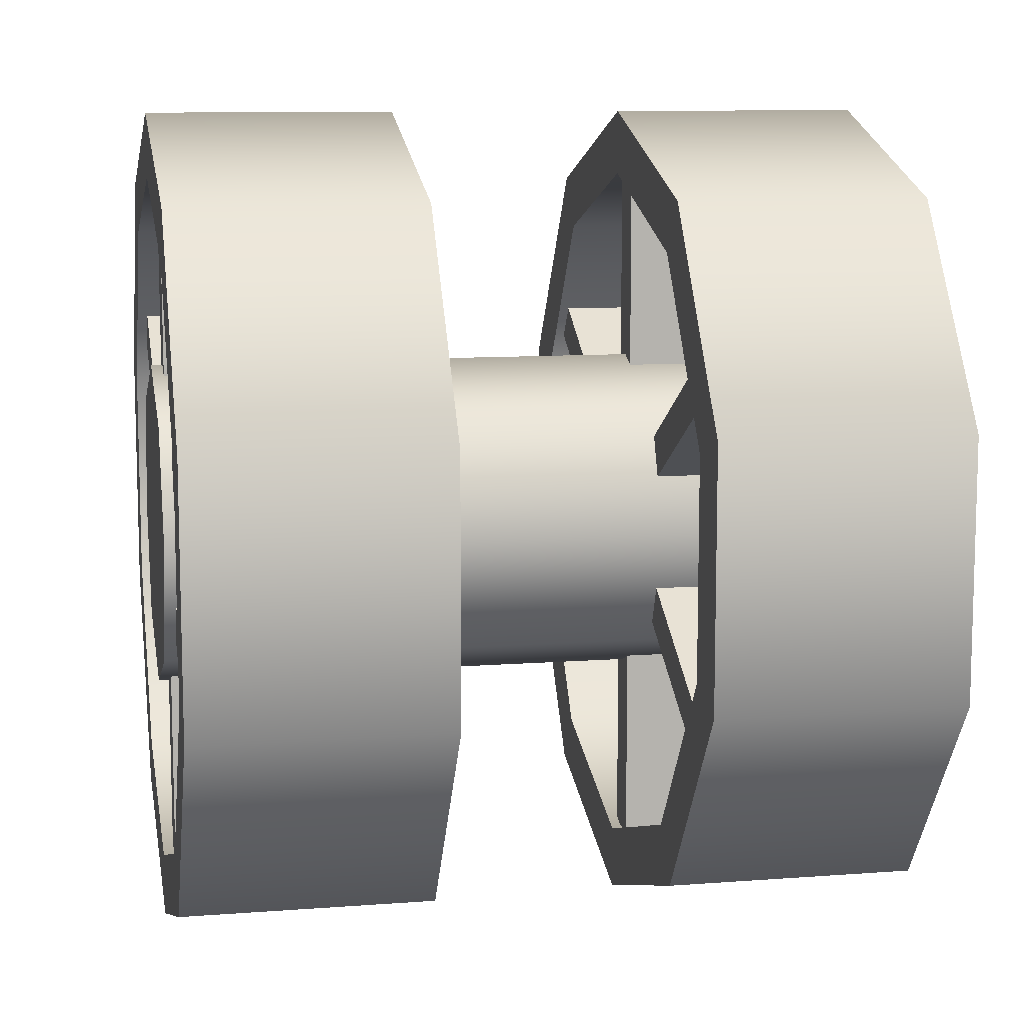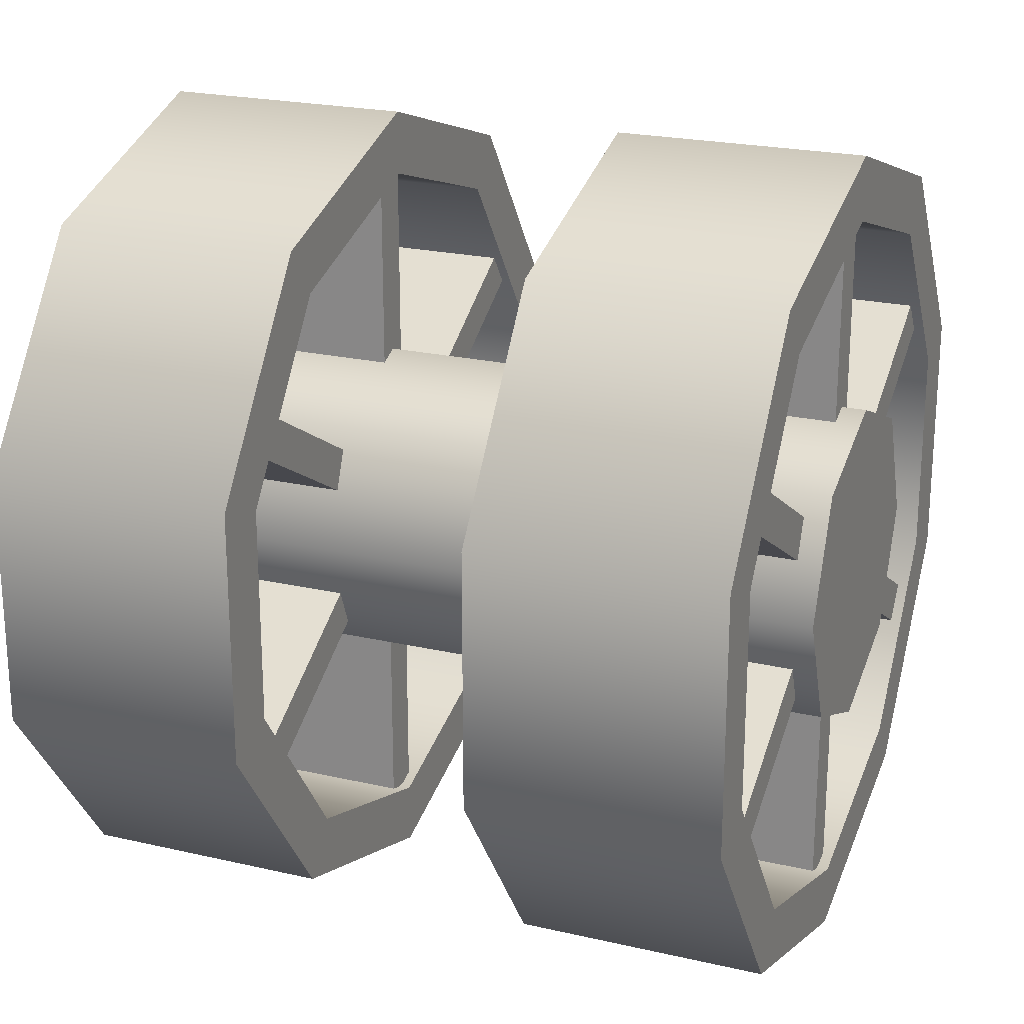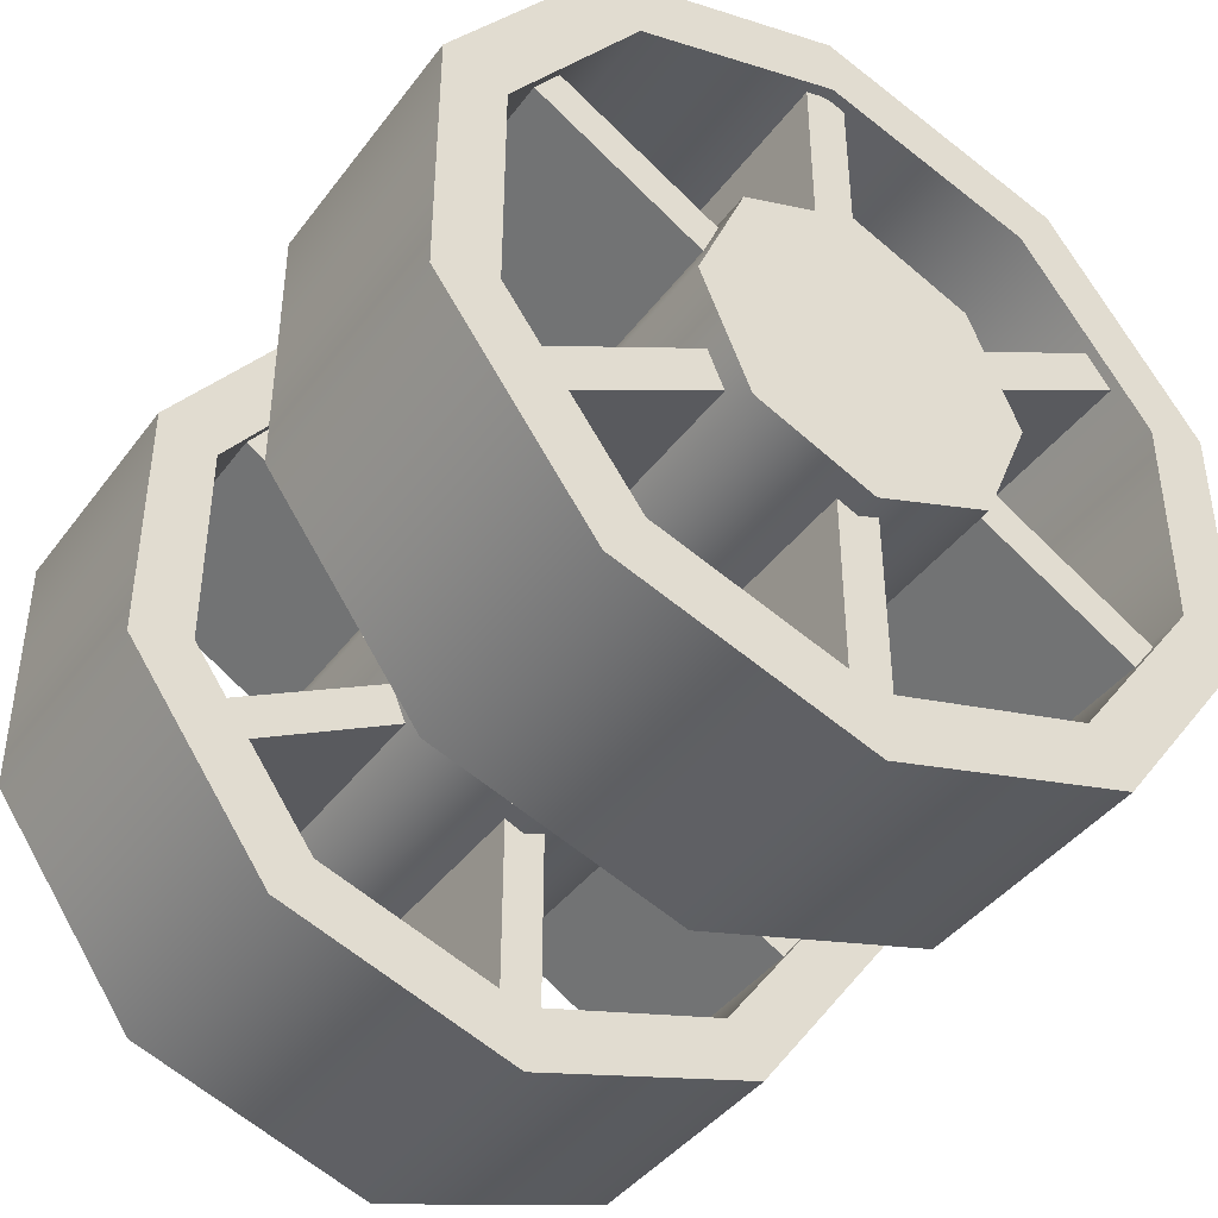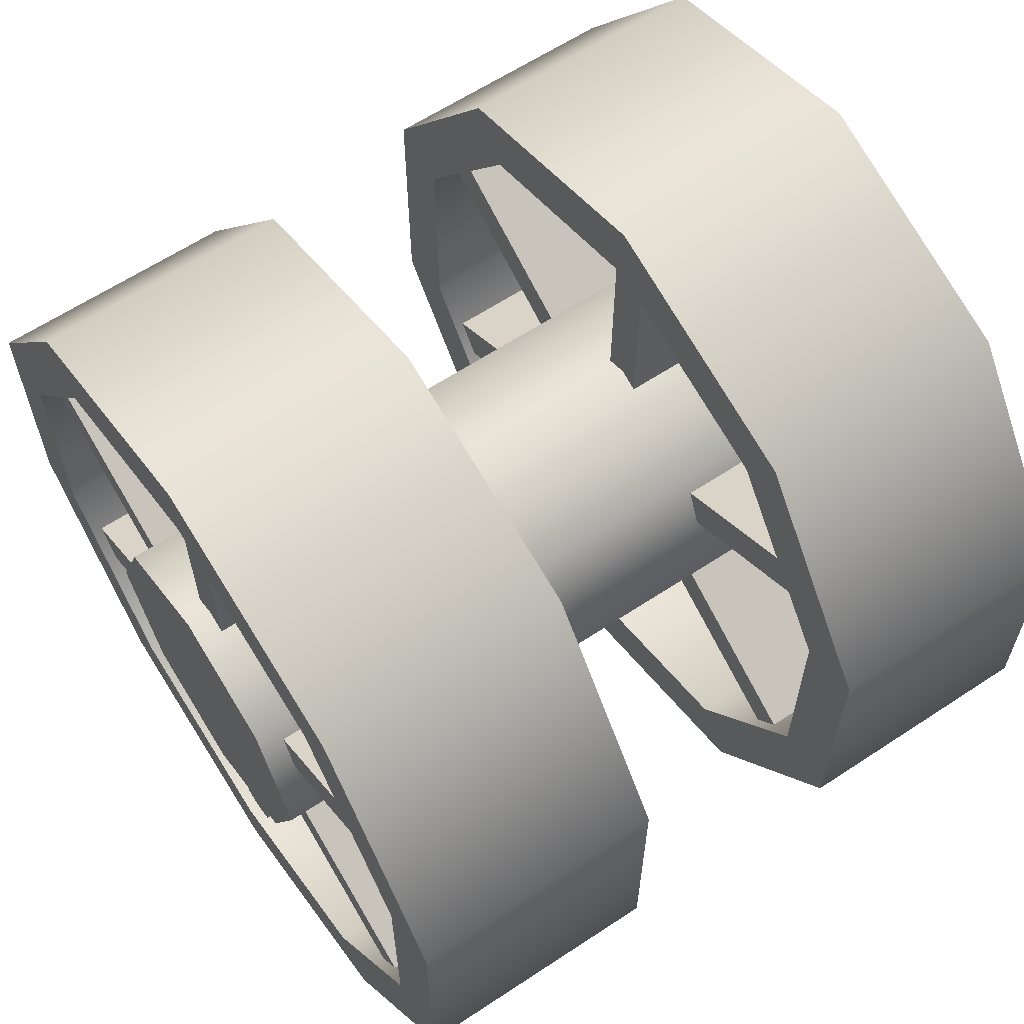
<metadata>
{"format":"obj","ext":"obj","renderer":"f3d","projection":"perspective","resolution":1024,"background":"white","views":[{"elev":10.1,"azim":168.9,"up":"+Z"},{"elev":22.2,"azim":-158.1,"up":"+Z"},{"elev":-42.1,"azim":-123.7,"up":"+Z"},{"elev":62.5,"azim":-33.8,"up":"+Z"}]}
</metadata>
<code>
v -1.55 2.97 0.7414
v -1.55 3.008 0.8344
v -1.55 3.008 0.6485
v -1.55 3.101 0.8729
v -1.55 3.194 0.8344
v -1.55 3.233 0.7414
v -1.55 3.194 0.6485
v -1.55 3.101 0.61
v -0.9532 3.101 0.61
v -0.9532 3.194 0.6485
v -0.9532 3.194 0.8344
v -0.9532 3.233 0.7414
v -0.9532 2.97 0.7414
v -0.9532 3.008 0.6485
v -0.9532 3.008 0.8344
v -0.9532 3.101 0.8729
v -0.9532 3.233 0.7414
v -0.9532 3.194 0.6485
v -1.55 3.233 0.7414
v -1.55 3.194 0.6485
v -0.9532 3.194 0.8344
v -1.55 3.194 0.8344
v -0.9532 3.101 0.8729
v -1.55 3.101 0.8729
v -0.9532 3.008 0.8344
v -0.9532 3.101 0.8729
v -1.55 3.008 0.8344
v -1.55 3.101 0.8729
v -0.9532 2.97 0.7414
v -1.55 2.97 0.7414
v -0.9532 3.008 0.6485
v -1.55 3.008 0.6485
v -0.9532 3.101 0.61
v -1.55 3.101 0.61
v -0.9532 3.101 0.61
v -1.55 3.101 0.61
v -1.53 2.99 0.7875
v -1.349 2.99 0.7875
v -1.53 2.85 0.8682
v -1.349 2.85 0.8682
v -1.53 2.866 0.8967
v -1.349 2.866 0.8967
v -1.53 3.006 0.8161
v -1.349 3.006 0.8161
v -1.53 2.85 0.8682
v -1.53 2.866 0.8967
v -1.53 2.99 0.7875
v -1.53 3.006 0.8161
v -1.349 2.85 0.8682
v -1.349 2.99 0.7875
v -1.349 2.866 0.8967
v -1.349 3.006 0.8161
v -1.53 3.085 0.8612
v -1.349 3.085 0.8612
v -1.53 3.085 1.023
v -1.349 3.085 1.023
v -1.53 3.118 1.023
v -1.349 3.118 1.023
v -1.53 3.118 0.8612
v -1.349 3.118 0.8612
v -1.53 3.085 1.023
v -1.53 3.118 1.023
v -1.53 3.085 0.8612
v -1.53 3.118 0.8612
v -1.349 3.085 1.023
v -1.349 3.085 0.8612
v -1.349 3.118 1.023
v -1.349 3.118 0.8612
v -1.53 3.197 0.8151
v -1.349 3.197 0.8151
v -1.53 3.337 0.8958
v -1.349 3.337 0.8958
v -1.53 3.353 0.8672
v -1.349 3.353 0.8672
v -1.53 3.213 0.7866
v -1.349 3.213 0.7866
v -1.53 3.337 0.8958
v -1.53 3.353 0.8672
v -1.53 3.197 0.8151
v -1.53 3.213 0.7866
v -1.349 3.337 0.8958
v -1.349 3.197 0.8151
v -1.349 3.353 0.8672
v -1.349 3.213 0.7866
v -1.53 3.213 0.6954
v -1.349 3.213 0.6954
v -1.53 3.353 0.6147
v -1.349 3.353 0.6147
v -1.53 3.336 0.5861
v -1.349 3.336 0.5861
v -1.53 3.196 0.6668
v -1.349 3.196 0.6668
v -1.53 3.353 0.6147
v -1.53 3.336 0.5861
v -1.53 3.213 0.6954
v -1.53 3.196 0.6668
v -1.349 3.353 0.6147
v -1.349 3.213 0.6954
v -1.349 3.336 0.5861
v -1.349 3.196 0.6668
v -1.53 3.117 0.6217
v -1.349 3.117 0.6217
v -1.53 3.117 0.4604
v -1.349 3.117 0.4604
v -1.53 3.084 0.4604
v -1.349 3.084 0.4604
v -1.53 3.084 0.6217
v -1.349 3.084 0.6217
v -1.53 3.117 0.4604
v -1.53 3.084 0.4604
v -1.53 3.117 0.6217
v -1.53 3.084 0.6217
v -1.349 3.117 0.4604
v -1.349 3.117 0.6217
v -1.349 3.084 0.4604
v -1.349 3.084 0.6217
v -1.53 3.006 0.6678
v -1.349 3.006 0.6678
v -1.53 2.866 0.5871
v -1.349 2.866 0.5871
v -1.53 2.849 0.6156
v -1.349 2.849 0.6156
v -1.53 2.989 0.6963
v -1.349 2.989 0.6963
v -1.53 2.866 0.5871
v -1.53 2.849 0.6156
v -1.53 3.006 0.6678
v -1.53 2.989 0.6963
v -1.349 2.866 0.5871
v -1.349 3.006 0.6678
v -1.349 2.849 0.6156
v -1.349 2.989 0.6963
v -1.34 3.418 0.6384
v -1.34 3.297 0.4717
v -1.539 3.418 0.6384
v -1.539 3.297 0.4717
v -1.539 3.418 0.8445
v -1.34 3.418 0.8445
v -1.34 3.297 1.011
v -1.539 3.297 1.011
v -1.34 3.101 1.075
v -1.539 3.101 1.075
v -1.34 2.905 1.011
v -1.34 3.101 1.075
v -1.539 2.905 1.011
v -1.539 3.101 1.075
v -1.34 2.784 0.8445
v -1.539 2.784 0.8445
v -1.539 2.784 0.6384
v -1.34 2.784 0.6384
v -1.34 2.905 0.4717
v -1.539 2.905 0.4717
v -1.34 3.101 0.408
v -1.539 3.101 0.408
v -1.34 3.101 0.408
v -1.539 3.101 0.408
v -1.34 3.297 0.4717
v -1.34 3.418 0.6384
v -1.34 3.267 0.513
v -1.34 3.37 0.6542
v -1.34 3.37 0.8287
v -1.34 3.418 0.8445
v -1.34 3.297 1.011
v -1.34 3.267 0.9699
v -1.34 3.101 1.075
v -1.34 3.101 1.024
v -1.34 3.101 1.075
v -1.34 2.905 1.011
v -1.34 3.101 1.024
v -1.34 2.935 0.9699
v -1.34 2.784 0.8445
v -1.34 2.833 0.8287
v -1.34 2.833 0.6542
v -1.34 2.784 0.6384
v -1.34 2.905 0.4717
v -1.34 2.935 0.513
v -1.34 3.101 0.408
v -1.34 3.101 0.459
v -1.34 3.101 0.408
v -1.34 3.101 0.459
v -1.539 3.418 0.6384
v -1.539 3.297 0.4717
v -1.539 3.37 0.6542
v -1.539 3.267 0.513
v -1.539 3.37 0.8287
v -1.539 3.418 0.8445
v -1.539 3.297 1.011
v -1.539 3.267 0.9699
v -1.539 3.101 1.075
v -1.539 3.101 1.024
v -1.539 2.905 1.011
v -1.539 3.101 1.075
v -1.539 2.935 0.9699
v -1.539 3.101 1.024
v -1.539 2.784 0.8445
v -1.539 2.833 0.8287
v -1.539 2.833 0.6542
v -1.539 2.784 0.6384
v -1.539 2.905 0.4717
v -1.539 2.935 0.513
v -1.539 3.101 0.408
v -1.539 3.101 0.459
v -1.539 3.101 0.408
v -1.539 3.101 0.459
v -1.539 3.37 0.6542
v -1.539 3.267 0.513
v -1.34 3.37 0.6542
v -1.34 3.267 0.513
v -1.34 3.37 0.8287
v -1.539 3.37 0.8287
v -1.539 3.267 0.9699
v -1.34 3.267 0.9699
v -1.539 3.101 1.024
v -1.34 3.101 1.024
v -1.539 2.935 0.9699
v -1.539 3.101 1.024
v -1.34 2.935 0.9699
v -1.34 3.101 1.024
v -1.539 2.833 0.8287
v -1.34 2.833 0.8287
v -1.34 2.833 0.6542
v -1.539 2.833 0.6542
v -1.539 2.935 0.513
v -1.34 2.935 0.513
v -1.539 3.101 0.459
v -1.34 3.101 0.459
v -1.539 3.101 0.459
v -1.34 3.101 0.459
v -1.144 2.85 0.8682
v -1.144 2.99 0.7875
v -0.9623 2.85 0.8682
v -0.9623 2.99 0.7875
v -1.144 3.006 0.8161
v -1.144 2.866 0.8967
v -0.9623 3.006 0.8161
v -0.9623 2.866 0.8967
v -0.9623 3.006 0.8161
v -0.9623 2.866 0.8967
v -0.9623 2.99 0.7875
v -0.9623 2.85 0.8682
v -1.144 3.006 0.8161
v -1.144 2.99 0.7875
v -1.144 2.866 0.8967
v -1.144 2.85 0.8682
v -1.144 3.085 1.023
v -1.144 3.085 0.8612
v -0.9623 3.085 1.023
v -0.9623 3.085 0.8612
v -1.144 3.118 0.8612
v -1.144 3.118 1.023
v -0.9623 3.118 0.8612
v -0.9623 3.118 1.023
v -0.9623 3.118 0.8612
v -0.9623 3.118 1.023
v -0.9623 3.085 0.8612
v -0.9623 3.085 1.023
v -1.144 3.118 0.8612
v -1.144 3.085 0.8612
v -1.144 3.118 1.023
v -1.144 3.085 1.023
v -1.144 3.337 0.8958
v -1.144 3.197 0.8151
v -0.9623 3.337 0.8958
v -0.9623 3.197 0.8151
v -1.144 3.213 0.7866
v -1.144 3.353 0.8672
v -0.9623 3.213 0.7866
v -0.9623 3.353 0.8672
v -0.9623 3.213 0.7866
v -0.9623 3.353 0.8672
v -0.9623 3.197 0.8151
v -0.9623 3.337 0.8958
v -1.144 3.213 0.7866
v -1.144 3.197 0.8151
v -1.144 3.353 0.8672
v -1.144 3.337 0.8958
v -1.144 3.353 0.6147
v -1.144 3.213 0.6954
v -0.9623 3.353 0.6147
v -0.9623 3.213 0.6954
v -1.144 3.196 0.6668
v -1.144 3.336 0.5861
v -0.9623 3.196 0.6668
v -0.9623 3.336 0.5861
v -0.9623 3.196 0.6668
v -0.9623 3.336 0.5861
v -0.9623 3.213 0.6954
v -0.9623 3.353 0.6147
v -1.144 3.196 0.6668
v -1.144 3.213 0.6954
v -1.144 3.336 0.5861
v -1.144 3.353 0.6147
v -1.144 3.117 0.4604
v -1.144 3.117 0.6217
v -0.9623 3.117 0.4604
v -0.9623 3.117 0.6217
v -1.144 3.084 0.6217
v -1.144 3.084 0.4604
v -0.9623 3.084 0.6217
v -0.9623 3.084 0.4604
v -0.9623 3.084 0.6217
v -0.9623 3.084 0.4604
v -0.9623 3.117 0.6217
v -0.9623 3.117 0.4604
v -1.144 3.084 0.6217
v -1.144 3.117 0.6217
v -1.144 3.084 0.4604
v -1.144 3.117 0.4604
v -1.144 2.866 0.5871
v -1.144 3.006 0.6678
v -0.9623 2.866 0.5871
v -0.9623 3.006 0.6678
v -1.144 2.989 0.6963
v -1.144 2.849 0.6156
v -0.9623 2.989 0.6963
v -0.9623 2.849 0.6156
v -0.9623 2.989 0.6963
v -0.9623 2.849 0.6156
v -0.9623 3.006 0.6678
v -0.9623 2.866 0.5871
v -1.144 2.989 0.6963
v -1.144 3.006 0.6678
v -1.144 2.849 0.6156
v -1.144 2.866 0.5871
v -0.9536 3.418 0.6384
v -0.9536 3.297 0.4717
v -1.152 3.418 0.6384
v -1.152 3.297 0.4717
v -1.152 3.418 0.8445
v -0.9536 3.418 0.8445
v -0.9536 3.297 1.011
v -1.152 3.297 1.011
v -0.9536 3.101 1.075
v -1.152 3.101 1.075
v -0.9536 2.905 1.011
v -0.9536 3.101 1.075
v -1.152 2.905 1.011
v -1.152 3.101 1.075
v -0.9536 2.784 0.8445
v -1.152 2.784 0.8445
v -1.152 2.784 0.6384
v -0.9536 2.784 0.6384
v -0.9536 2.905 0.4717
v -1.152 2.905 0.4717
v -0.9536 3.101 0.408
v -1.152 3.101 0.408
v -0.9536 3.101 0.408
v -1.152 3.101 0.408
v -0.9536 3.297 0.4717
v -0.9536 3.418 0.6384
v -0.9536 3.267 0.513
v -0.9536 3.37 0.6542
v -0.9536 3.37 0.8287
v -0.9536 3.418 0.8445
v -0.9536 3.297 1.011
v -0.9536 3.267 0.9699
v -0.9536 3.101 1.075
v -0.9536 3.101 1.024
v -0.9536 3.101 1.075
v -0.9536 2.905 1.011
v -0.9536 3.101 1.024
v -0.9536 2.935 0.9699
v -0.9536 2.784 0.8445
v -0.9536 2.833 0.8287
v -0.9536 2.833 0.6542
v -0.9536 2.784 0.6384
v -0.9536 2.905 0.4717
v -0.9536 2.935 0.513
v -0.9536 3.101 0.408
v -0.9536 3.101 0.459
v -0.9536 3.101 0.408
v -0.9536 3.101 0.459
v -1.152 3.418 0.6384
v -1.152 3.297 0.4717
v -1.152 3.37 0.6542
v -1.152 3.267 0.513
v -1.152 3.37 0.8287
v -1.152 3.418 0.8445
v -1.152 3.297 1.011
v -1.152 3.267 0.9699
v -1.152 3.101 1.075
v -1.152 3.101 1.024
v -1.152 2.905 1.011
v -1.152 3.101 1.075
v -1.152 2.935 0.9699
v -1.152 3.101 1.024
v -1.152 2.784 0.8445
v -1.152 2.833 0.8287
v -1.152 2.833 0.6542
v -1.152 2.784 0.6384
v -1.152 2.905 0.4717
v -1.152 2.935 0.513
v -1.152 3.101 0.408
v -1.152 3.101 0.459
v -1.152 3.101 0.408
v -1.152 3.101 0.459
v -1.152 3.37 0.6542
v -1.152 3.267 0.513
v -0.9536 3.37 0.6542
v -0.9536 3.267 0.513
v -0.9536 3.37 0.8287
v -1.152 3.37 0.8287
v -1.152 3.267 0.9699
v -0.9536 3.267 0.9699
v -1.152 3.101 1.024
v -0.9536 3.101 1.024
v -1.152 2.935 0.9699
v -1.152 3.101 1.024
v -0.9536 2.935 0.9699
v -0.9536 3.101 1.024
v -1.152 2.833 0.8287
v -0.9536 2.833 0.8287
v -0.9536 2.833 0.6542
v -1.152 2.833 0.6542
v -1.152 2.935 0.513
v -0.9536 2.935 0.513
v -1.152 3.101 0.459
v -0.9536 3.101 0.459
v -1.152 3.101 0.459
v -0.9536 3.101 0.459
g group_51_105553124529920
f 1 2 3
f 2 4 3
f 4 5 3
f 5 6 3
f 6 7 3
f 7 8 3
f 9 10 11
f 11 10 12
f 13 14 15
f 15 14 9
f 16 15 11
f 11 15 9
f 17 18 19
f 19 18 20
f 21 17 22
f 22 17 19
f 23 21 24
f 24 21 22
f 25 26 27
f 27 26 28
f 29 25 30
f 30 25 27
f 31 29 32
f 32 29 30
f 33 31 34
f 34 31 32
f 18 35 20
f 20 35 36
f 37 38 39
f 39 38 40
f 41 42 43
f 43 42 44
f 45 46 47
f 47 46 48
f 49 50 51
f 51 50 52
f 53 54 55
f 55 54 56
f 57 58 59
f 59 58 60
f 61 62 63
f 63 62 64
f 65 66 67
f 67 66 68
f 69 70 71
f 71 70 72
f 73 74 75
f 75 74 76
f 77 78 79
f 79 78 80
f 81 82 83
f 83 82 84
f 85 86 87
f 87 86 88
f 89 90 91
f 91 90 92
f 93 94 95
f 95 94 96
f 97 98 99
f 99 98 100
f 101 102 103
f 103 102 104
f 105 106 107
f 107 106 108
f 109 110 111
f 111 110 112
f 113 114 115
f 115 114 116
f 117 118 119
f 119 118 120
f 121 122 123
f 123 122 124
f 125 126 127
f 127 126 128
f 129 130 131
f 131 130 132
f 133 134 135
f 135 134 136
f 137 138 135
f 135 138 133
f 139 138 140
f 140 138 137
f 141 139 142
f 142 139 140
f 143 144 145
f 145 144 146
f 147 143 148
f 148 143 145
f 149 150 148
f 148 150 147
f 151 150 152
f 152 150 149
f 153 151 154
f 154 151 152
f 134 155 136
f 136 155 156
f 157 158 159
f 159 158 160
f 160 158 161
f 161 158 162
f 162 163 161
f 161 163 164
f 163 165 164
f 164 165 166
f 167 168 169
f 169 168 170
f 168 171 170
f 170 171 172
f 172 171 173
f 173 171 174
f 174 175 173
f 173 175 176
f 175 177 176
f 176 177 178
f 179 157 180
f 180 157 159
f 181 182 183
f 183 182 184
f 185 186 183
f 183 186 181
f 187 186 188
f 188 186 185
f 189 187 190
f 190 187 188
f 191 192 193
f 193 192 194
f 195 191 196
f 196 191 193
f 197 198 196
f 196 198 195
f 199 198 200
f 200 198 197
f 201 199 202
f 202 199 200
f 182 203 184
f 184 203 204
f 205 206 207
f 207 206 208
f 207 209 205
f 205 209 210
f 211 210 212
f 212 210 209
f 213 211 214
f 214 211 212
f 215 216 217
f 217 216 218
f 219 215 220
f 220 215 217
f 220 221 219
f 219 221 222
f 223 222 224
f 224 222 221
f 225 223 226
f 226 223 224
f 206 227 208
f 208 227 228
f 229 230 231
f 231 230 232
f 233 234 235
f 235 234 236
f 237 238 239
f 239 238 240
f 241 242 243
f 243 242 244
f 245 246 247
f 247 246 248
f 249 250 251
f 251 250 252
f 253 254 255
f 255 254 256
f 257 258 259
f 259 258 260
f 261 262 263
f 263 262 264
f 265 266 267
f 267 266 268
f 269 270 271
f 271 270 272
f 273 274 275
f 275 274 276
f 277 278 279
f 279 278 280
f 281 282 283
f 283 282 284
f 285 286 287
f 287 286 288
f 289 290 291
f 291 290 292
f 293 294 295
f 295 294 296
f 297 298 299
f 299 298 300
f 301 302 303
f 303 302 304
f 305 306 307
f 307 306 308
f 309 310 311
f 311 310 312
f 313 314 315
f 315 314 316
f 317 318 319
f 319 318 320
f 321 322 323
f 323 322 324
f 325 326 327
f 327 326 328
f 329 330 327
f 327 330 325
f 331 330 332
f 332 330 329
f 333 331 334
f 334 331 332
f 335 336 337
f 337 336 338
f 339 335 340
f 340 335 337
f 341 342 340
f 340 342 339
f 343 342 344
f 344 342 341
f 345 343 346
f 346 343 344
f 326 347 328
f 328 347 348
f 349 350 351
f 351 350 352
f 352 350 353
f 353 350 354
f 354 355 353
f 353 355 356
f 355 357 356
f 356 357 358
f 359 360 361
f 361 360 362
f 360 363 362
f 362 363 364
f 364 363 365
f 365 363 366
f 366 367 365
f 365 367 368
f 367 369 368
f 368 369 370
f 371 349 372
f 372 349 351
f 373 374 375
f 375 374 376
f 377 378 375
f 375 378 373
f 379 378 380
f 380 378 377
f 381 379 382
f 382 379 380
f 383 384 385
f 385 384 386
f 387 383 388
f 388 383 385
f 389 390 388
f 388 390 387
f 391 390 392
f 392 390 389
f 393 391 394
f 394 391 392
f 374 395 376
f 376 395 396
f 397 398 399
f 399 398 400
f 399 401 397
f 397 401 402
f 403 402 404
f 404 402 401
f 405 403 406
f 406 403 404
f 407 408 409
f 409 408 410
f 411 407 412
f 412 407 409
f 412 413 411
f 411 413 414
f 415 414 416
f 416 414 413
f 417 415 418
f 418 415 416
f 398 419 400
f 400 419 420

</code>
